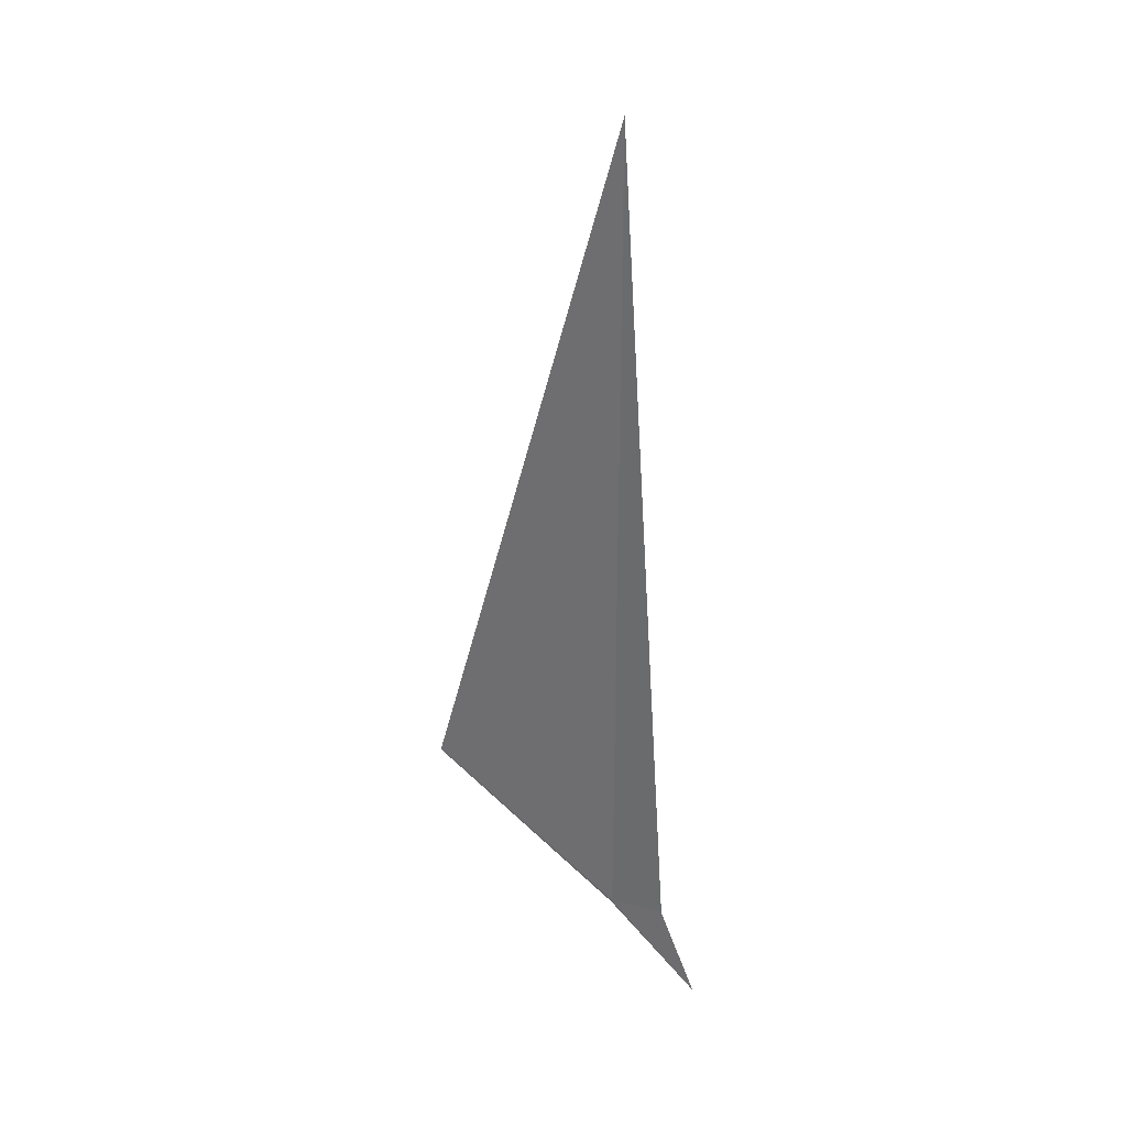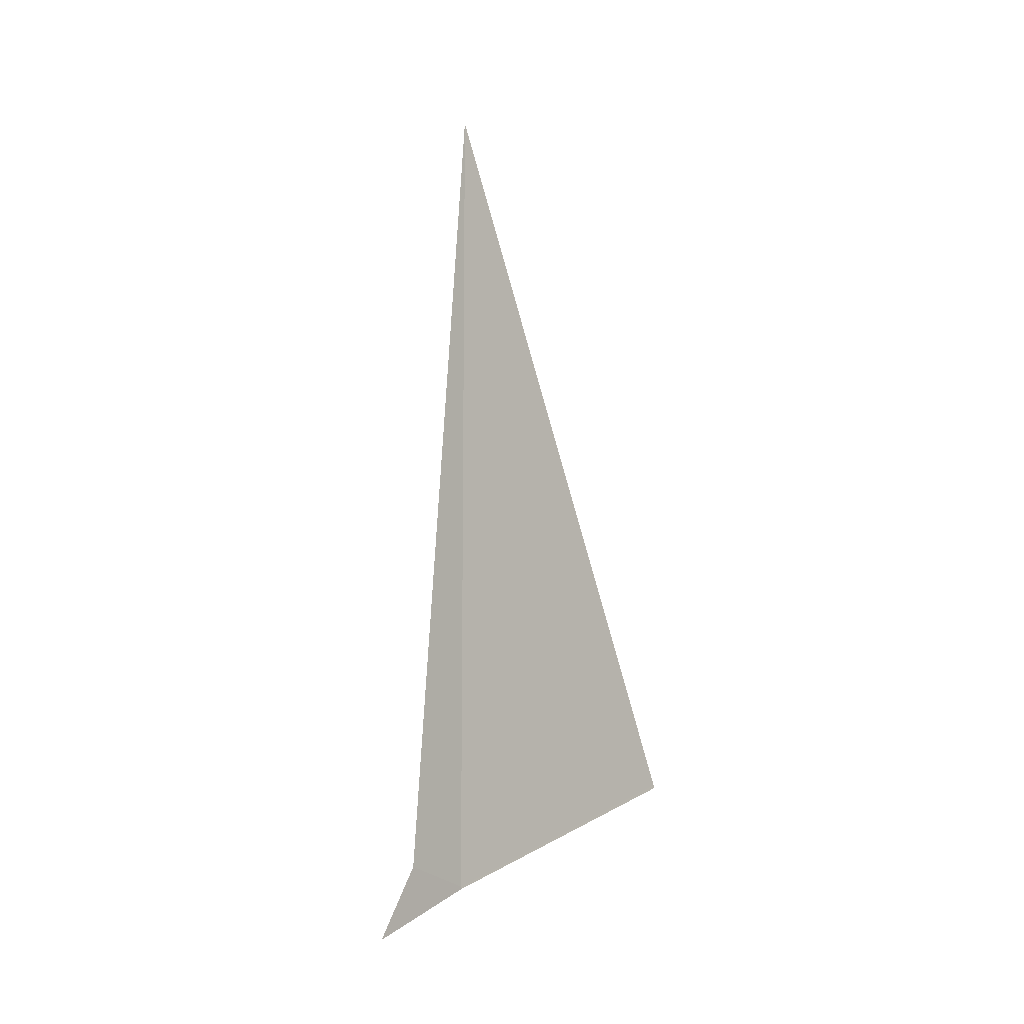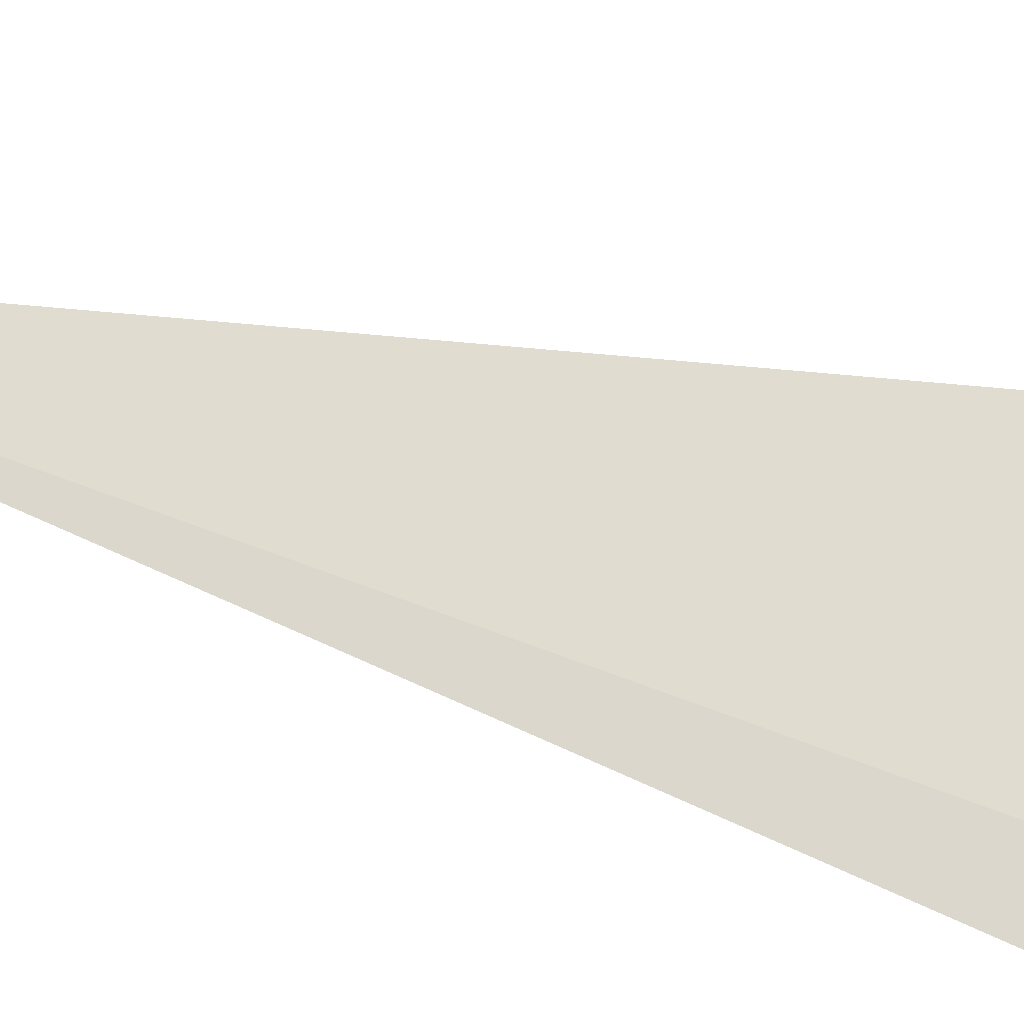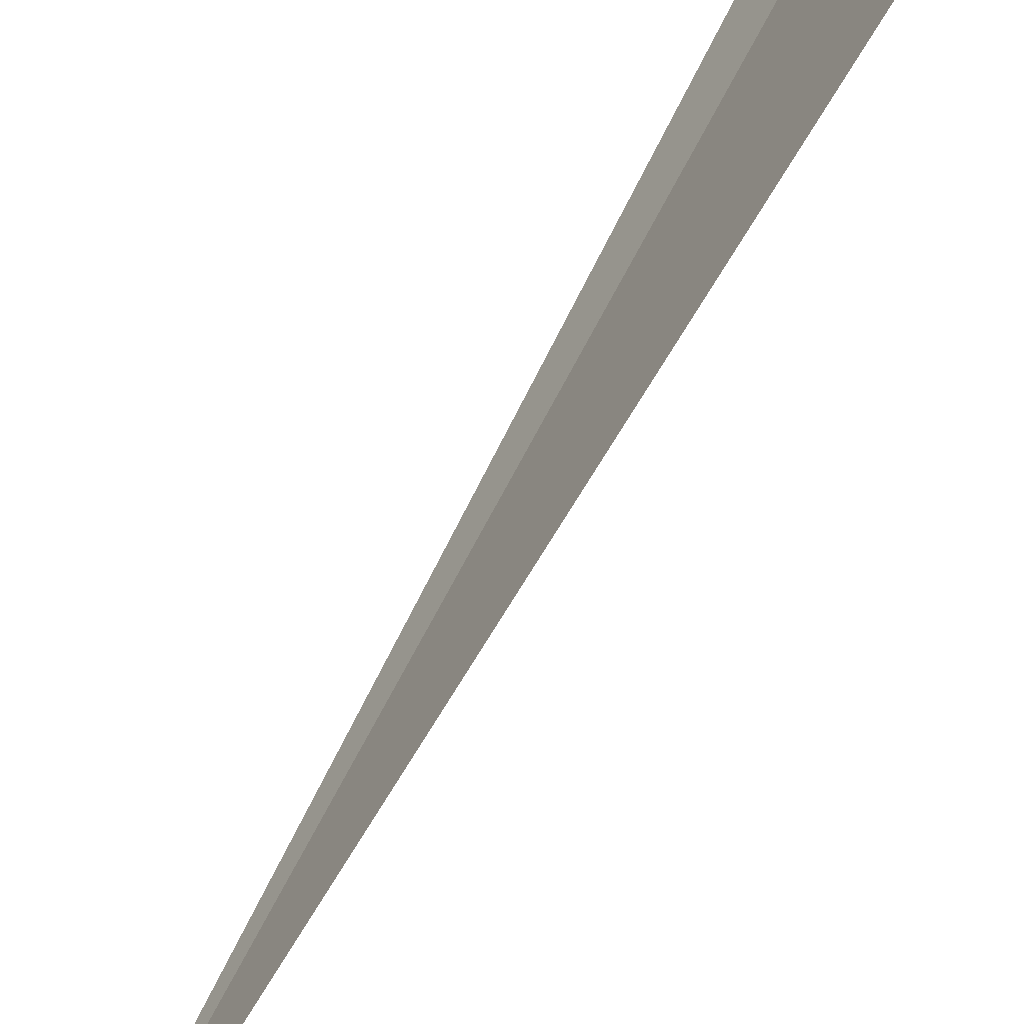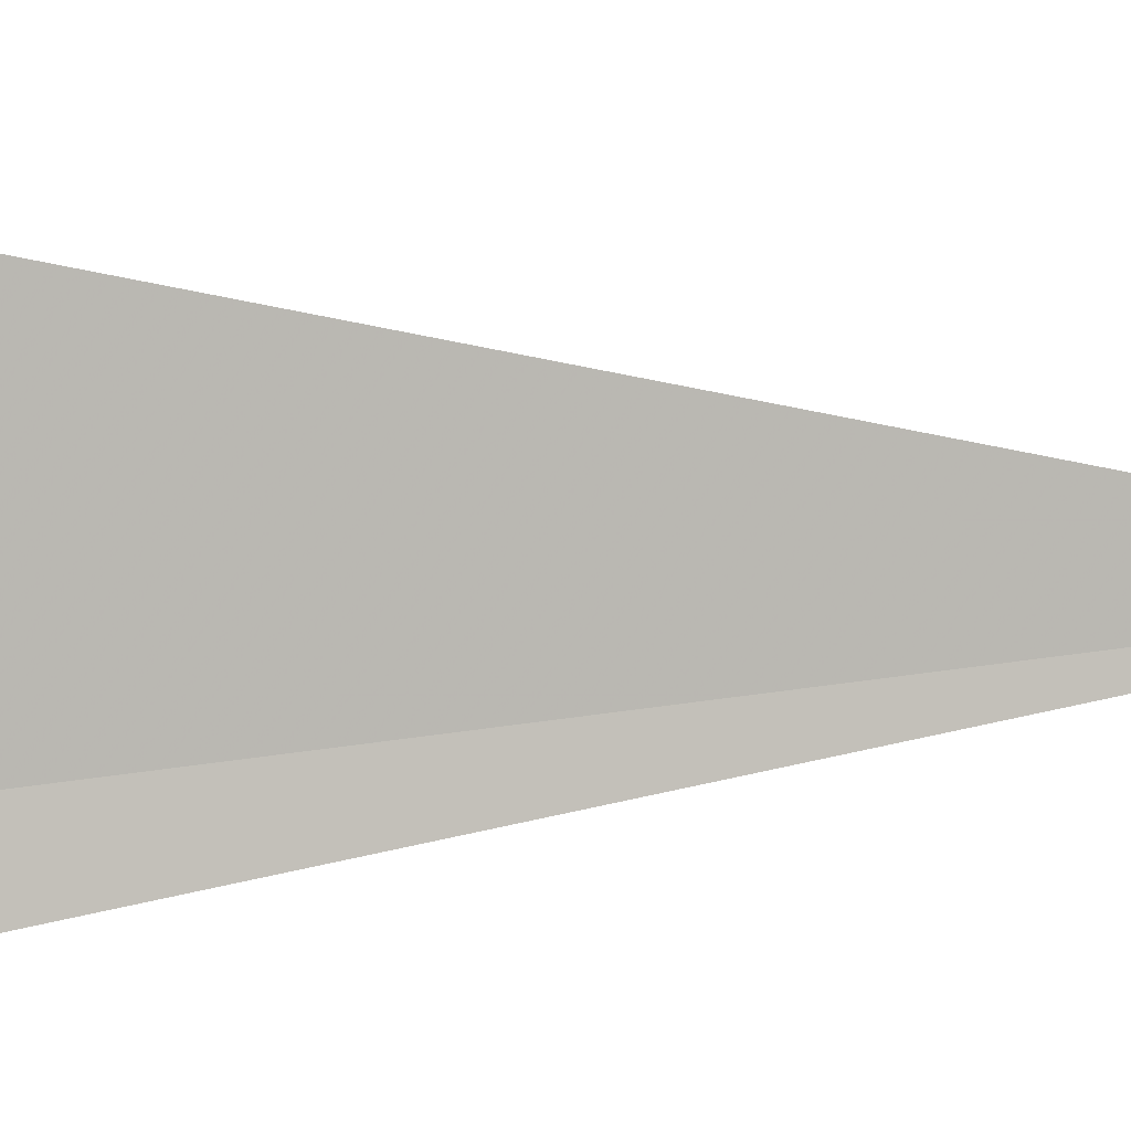
<metadata>
{"format":"obj","ext":"obj","renderer":"f3d","projection":"perspective","resolution":1024,"background":"white","views":[{"elev":29.7,"azim":100.2,"up":"+Y"},{"elev":-10.2,"azim":-83.4,"up":"+Y"},{"elev":-53.6,"azim":-114.3,"up":"+Z"},{"elev":60.3,"azim":-154.3,"up":"+Z"},{"elev":34.2,"azim":77.9,"up":"+Z"}]}
</metadata>
<code>
v 13.97 -13.1 16.29
v 15.75 -14.91 13.36
v 13.95 -13.17 16.32
v 10.84 -10.01 22.71
v 10.85 -9.932 22.68
v 13.96 13.1 16.29
v 15 -12.5 14.54
f 1 3 2
f 1 4 3
f 1 5 4
f 1 2 7
f 1 6 5
f 1 7 6

</code>
